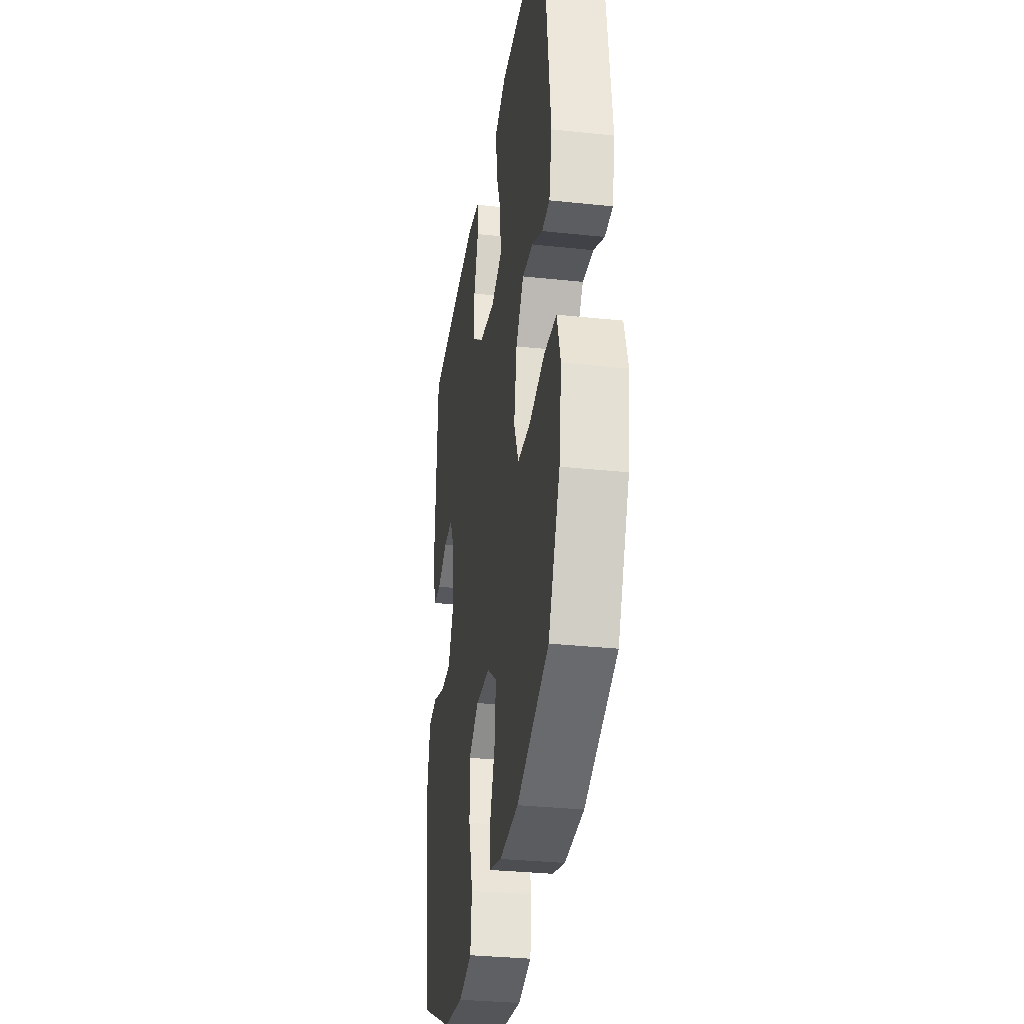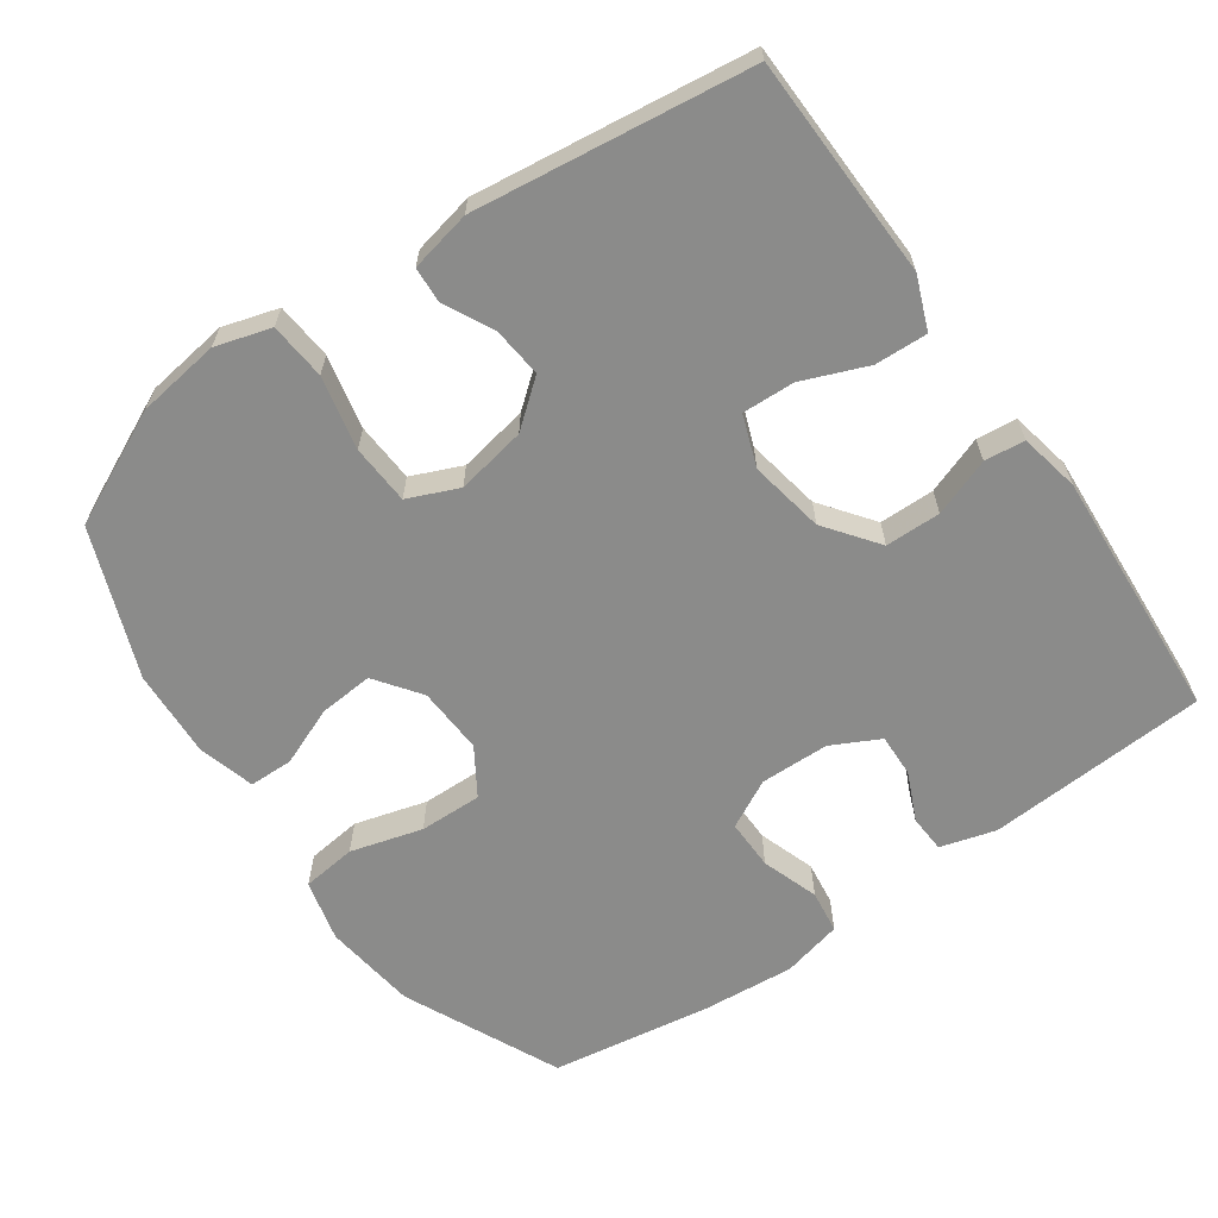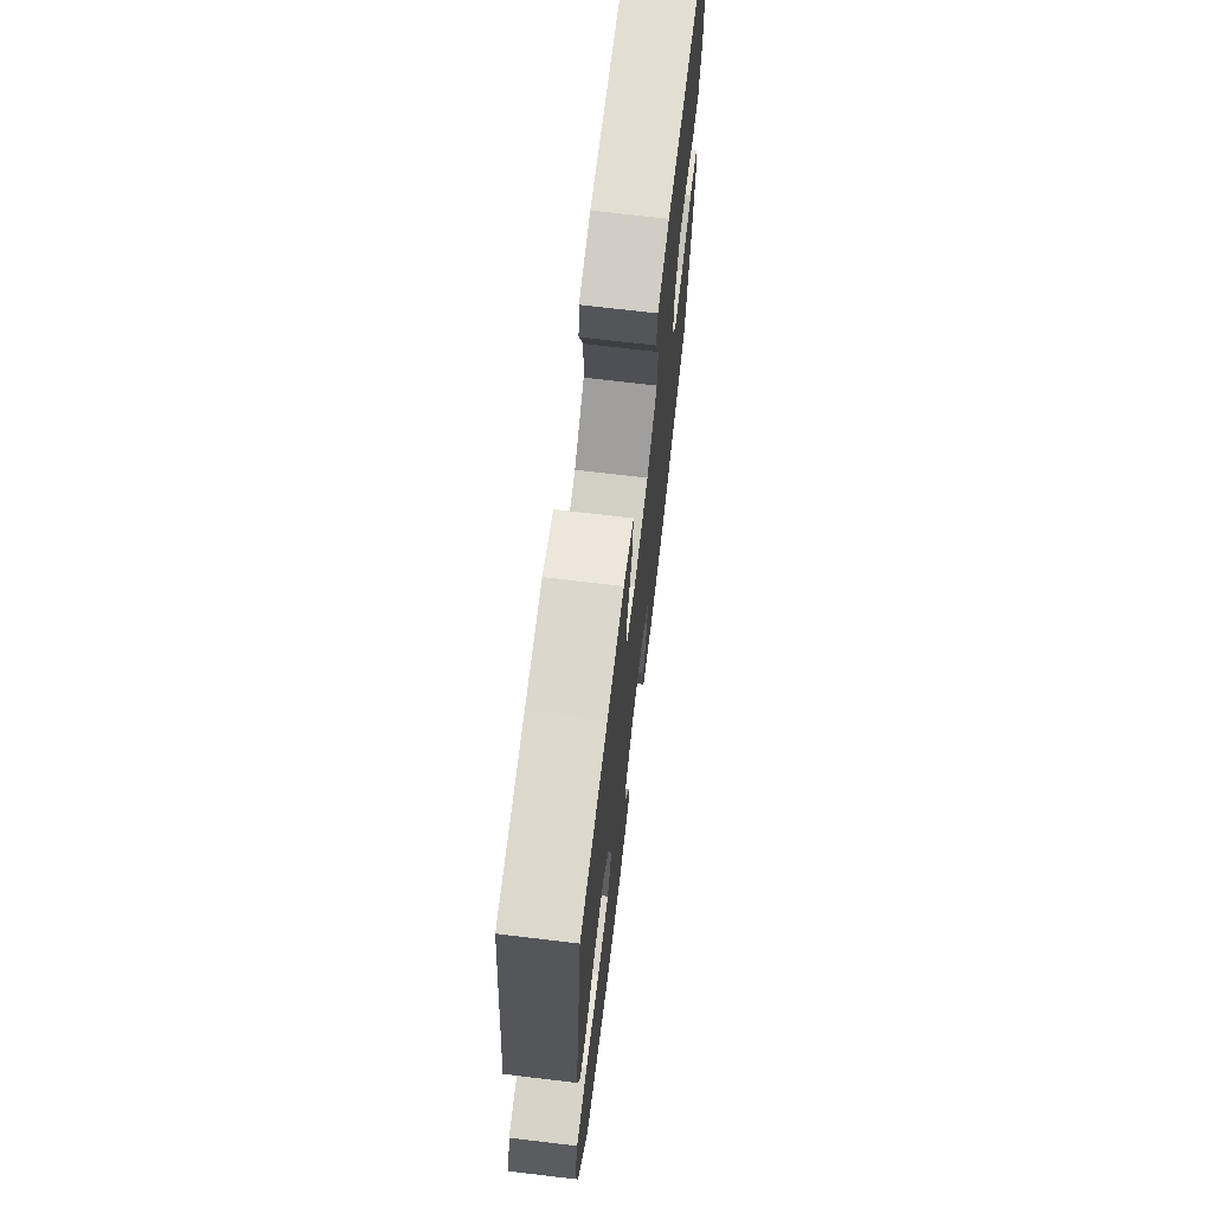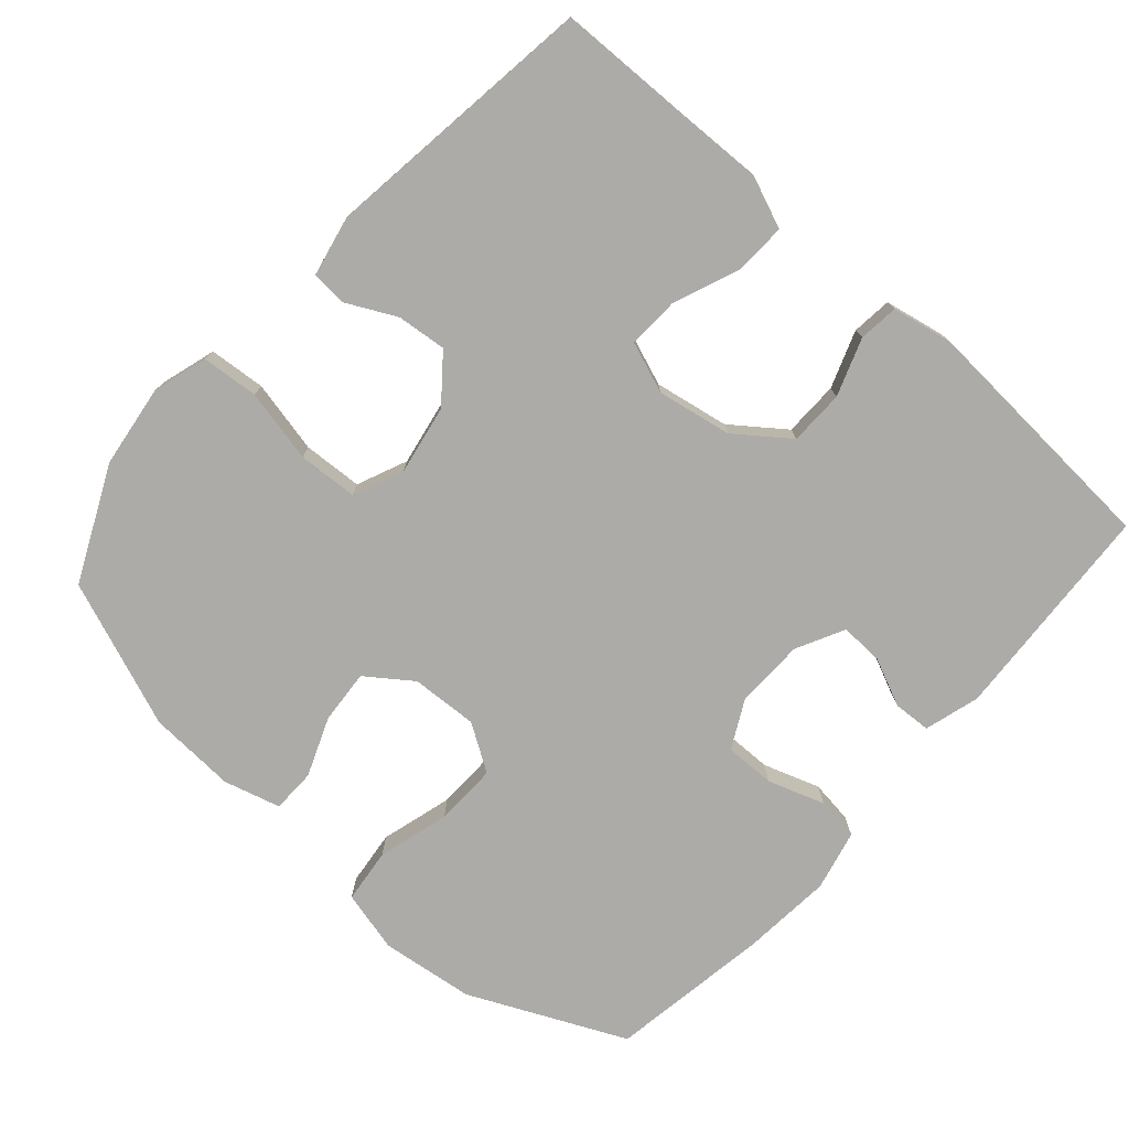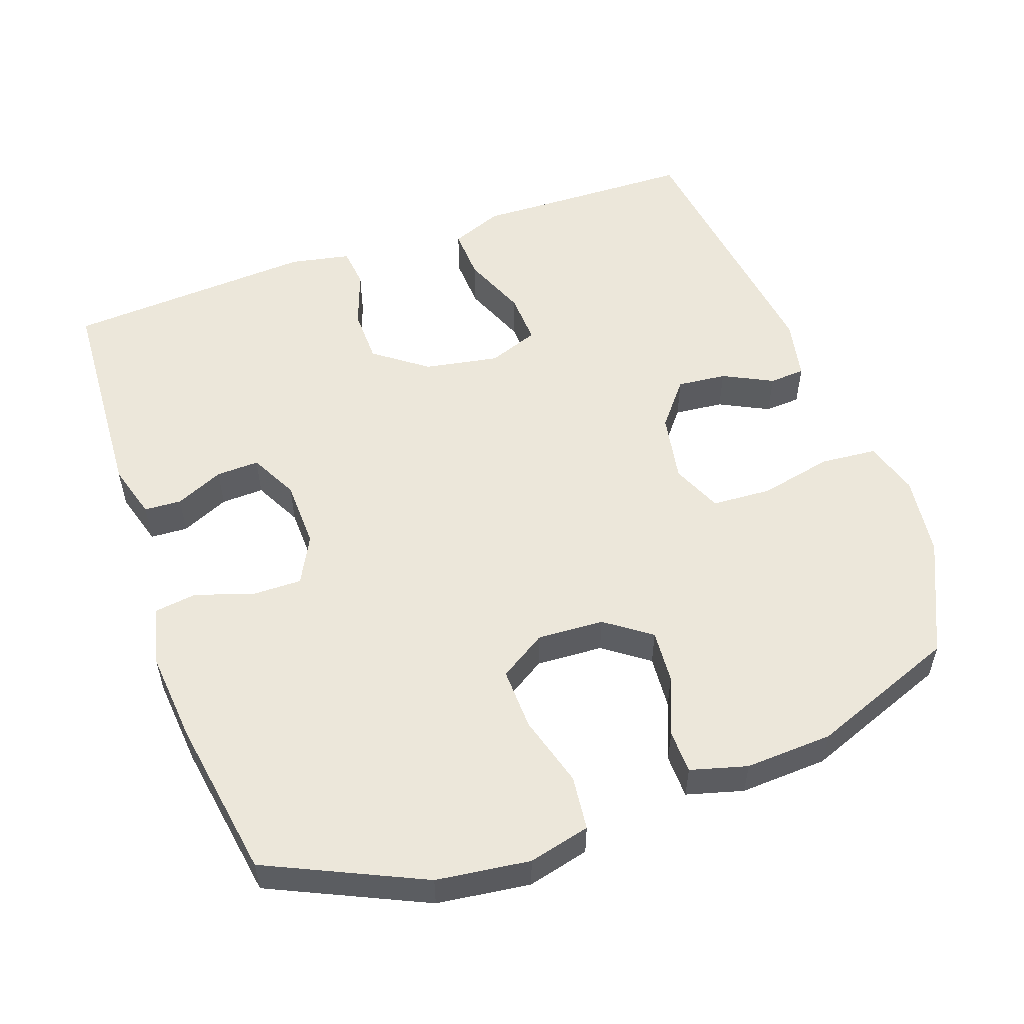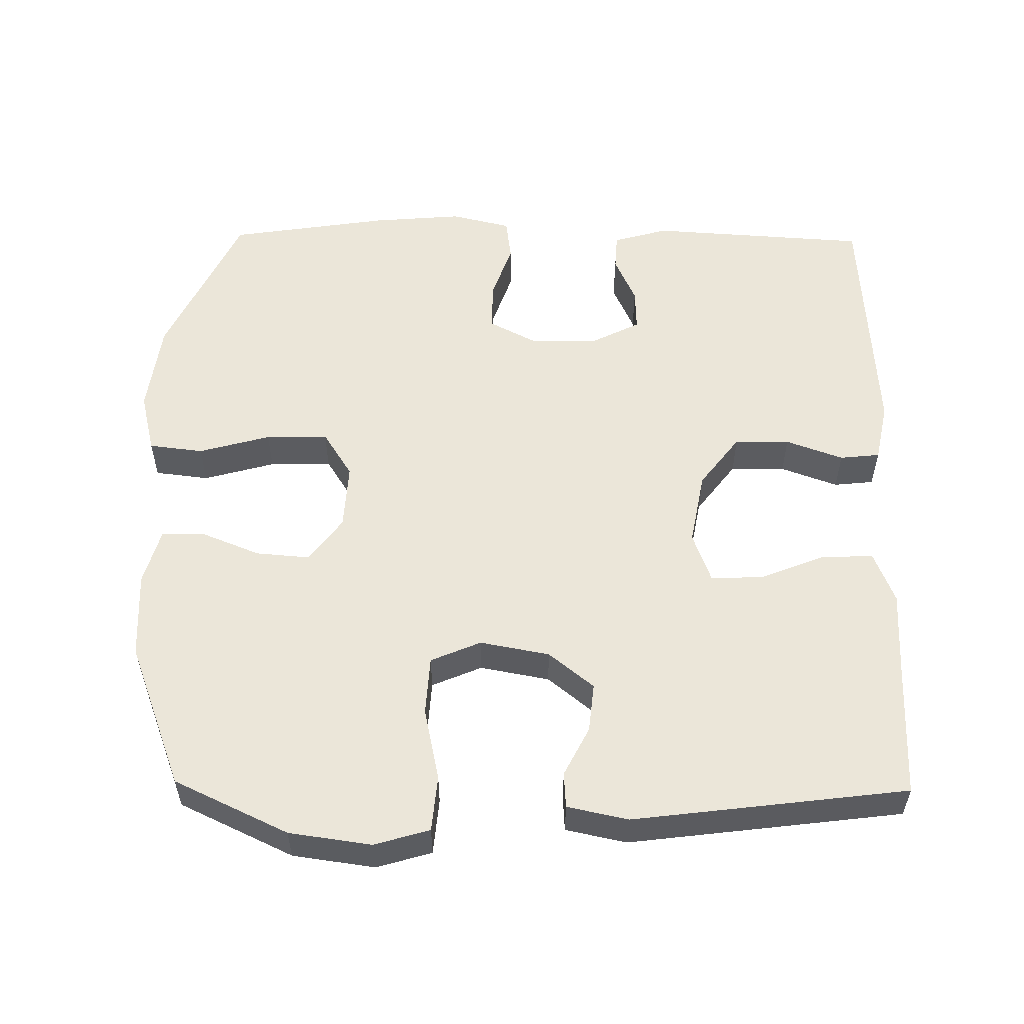
<metadata>
{"format":"obj","ext":"obj","renderer":"f3d","projection":"perspective","resolution":1024,"background":"white","views":[{"elev":-32.1,"azim":-98.5,"up":"+Z"},{"elev":-63.7,"azim":-55.0,"up":"+Y"},{"elev":71.2,"azim":-83.2,"up":"+Z"},{"elev":-76.4,"azim":-41.7,"up":"+Y"},{"elev":53.9,"azim":160.3,"up":"+Y"},{"elev":55.1,"azim":-89.2,"up":"+Y"}]}
</metadata>
<code>
v -0.5 0.07 0.5
v -0.309 0.07 0.505
v -0.191 0.07 0.509
v -0.118 0.07 0.48
v -0.121 0.07 0.407
v -0.157 0.07 0.317
v -0.16 0.07 0.244
v -0.089 0.07 0.218
v 0.015 0.07 0.237
v 0.088 0.07 0.292
v 0.089 0.07 0.369
v 0.06 0.07 0.449
v 0.066 0.07 0.505
v 0.15 0.07 0.522
v 0.5 0.07 0.5
v 0.519 0.07 0.193
v 0.497 0.07 0.116
v 0.445 0.07 0.113
v 0.378 0.07 0.143
v 0.318 0.07 0.145
v 0.284 0.07 0.078
v 0.282 0.07 -0.018
v 0.317 0.07 -0.085
v 0.387 0.07 -0.084
v 0.466 0.07 -0.057
v 0.526 0.07 -0.065
v 0.546 0.07 -0.149
v 0.535 0.07 -0.276
v 0.5 0.07 -0.5
v 0.284 0.07 -0.601
v 0.154 0.07 -0.618
v 0.068 0.07 -0.597
v 0.059 0.07 -0.521
v 0.087 0.07 -0.421
v 0.089 0.07 -0.334
v 0.024 0.07 -0.293
v -0.069 0.07 -0.298
v -0.132 0.07 -0.344
v -0.126 0.07 -0.419
v -0.093 0.07 -0.501
v -0.094 0.07 -0.562
v -0.173 0.07 -0.584
v -0.295 0.07 -0.578
v -0.5 0.07 -0.5
v -0.575 0.07 -0.341
v -0.591 0.07 -0.226
v -0.568 0.07 -0.149
v -0.489 0.07 -0.142
v -0.387 0.07 -0.164
v -0.304 0.07 -0.159
v -0.274 0.07 -0.089
v -0.292 0.07 0.008
v -0.343 0.07 0.071
v -0.412 0.07 0.064
v -0.481 0.07 0.029
v -0.531 0.07 0.032
v -0.549 0.07 0.117
v -0.5 0 0.5
v -0.309 0 0.505
v -0.191 0 0.509
v -0.118 0 0.48
v -0.121 0 0.407
v -0.157 0 0.317
v -0.16 0 0.244
v -0.089 0 0.218
v 0.015 0 0.237
v 0.088 0 0.292
v 0.089 0 0.369
v 0.06 0 0.449
v 0.066 0 0.505
v 0.15 0 0.522
v 0.5 0 0.5
v 0.519 0 0.193
v 0.497 0 0.116
v 0.445 0 0.113
v 0.378 0 0.143
v 0.318 0 0.145
v 0.284 0 0.078
v 0.282 0 -0.018
v 0.317 0 -0.085
v 0.387 0 -0.084
v 0.466 0 -0.057
v 0.526 0 -0.065
v 0.546 0 -0.149
v 0.535 0 -0.276
v 0.5 0 -0.5
v 0.284 0 -0.601
v 0.154 0 -0.618
v 0.068 0 -0.597
v 0.059 0 -0.521
v 0.087 0 -0.421
v 0.089 0 -0.334
v 0.024 0 -0.293
v -0.069 0 -0.298
v -0.132 0 -0.344
v -0.126 0 -0.419
v -0.093 0 -0.501
v -0.094 0 -0.562
v -0.173 0 -0.584
v -0.295 0 -0.578
v -0.5 0 -0.5
v -0.575 0 -0.341
v -0.591 0 -0.226
v -0.568 0 -0.149
v -0.489 0 -0.142
v -0.387 0 -0.164
v -0.304 0 -0.159
v -0.274 0 -0.089
v -0.292 0 0.008
v -0.343 0 0.071
v -0.412 0 0.064
v -0.481 0 0.029
v -0.531 0 0.032
v -0.549 0 0.117
f 57 1 2
f 56 57 2
f 55 56 2
f 54 55 2
f 4 5 6
f 3 4 6
f 2 3 6
f 54 2 6
f 53 54 6
f 52 53 6 7
f 51 52 7 8
f 50 51 8 9
f 47 48 49
f 46 47 49
f 45 46 49
f 44 45 49
f 43 44 49
f 42 43 49
f 41 42 49
f 40 41 49
f 39 40 49
f 38 39 49 50
f 50 9 10
f 38 50 10
f 37 38 10
f 32 33 34
f 31 32 34
f 30 31 34
f 29 30 34
f 28 29 34
f 27 28 34
f 26 27 34
f 25 26 34
f 24 25 34
f 23 24 34 35
f 22 23 35 36
f 17 18 19
f 16 17 19
f 15 16 19
f 14 15 19
f 13 14 19
f 12 13 19
f 11 12 19
f 10 11 19 20
f 36 37 10
f 22 36 10
f 21 22 10
f 10 20 21
f 59 58 114
f 59 114 113
f 59 113 112
f 59 112 111
f 63 62 61
f 63 61 60
f 63 60 59
f 63 59 111
f 63 111 110
f 64 63 110 109
f 65 64 109 108
f 66 65 108 107
f 106 105 104
f 106 104 103
f 106 103 102
f 106 102 101
f 106 101 100
f 106 100 99
f 106 99 98
f 106 98 97
f 106 97 96
f 107 106 96 95
f 67 66 107
f 67 107 95
f 67 95 94
f 91 90 89
f 91 89 88
f 91 88 87
f 91 87 86
f 91 86 85
f 91 85 84
f 91 84 83
f 91 83 82
f 91 82 81
f 92 91 81 80
f 93 92 80 79
f 76 75 74
f 76 74 73
f 76 73 72
f 76 72 71
f 76 71 70
f 76 70 69
f 76 69 68
f 77 76 68 67
f 67 94 93
f 67 93 79
f 67 79 78
f 78 77 67
f 1 58 59 2
f 2 59 60 3
f 3 60 61 4
f 4 61 62 5
f 5 62 63 6
f 6 63 64 7
f 7 64 65 8
f 8 65 66 9
f 9 66 67 10
f 10 67 68 11
f 11 68 69 12
f 12 69 70 13
f 13 70 71 14
f 14 71 72 15
f 15 72 73 16
f 16 73 74 17
f 17 74 75 18
f 18 75 76 19
f 19 76 77 20
f 20 77 78 21
f 21 78 79 22
f 22 79 80 23
f 23 80 81 24
f 24 81 82 25
f 25 82 83 26
f 26 83 84 27
f 27 84 85 28
f 28 85 86 29
f 29 86 87 30
f 30 87 88 31
f 31 88 89 32
f 32 89 90 33
f 33 90 91 34
f 34 91 92 35
f 35 92 93 36
f 36 93 94 37
f 37 94 95 38
f 38 95 96 39
f 39 96 97 40
f 40 97 98 41
f 41 98 99 42
f 42 99 100 43
f 43 100 101 44
f 44 101 102 45
f 45 102 103 46
f 46 103 104 47
f 47 104 105 48
f 48 105 106 49
f 49 106 107 50
f 50 107 108 51
f 51 108 109 52
f 52 109 110 53
f 53 110 111 54
f 54 111 112 55
f 55 112 113 56
f 56 113 114 57
f 57 114 58 1

</code>
